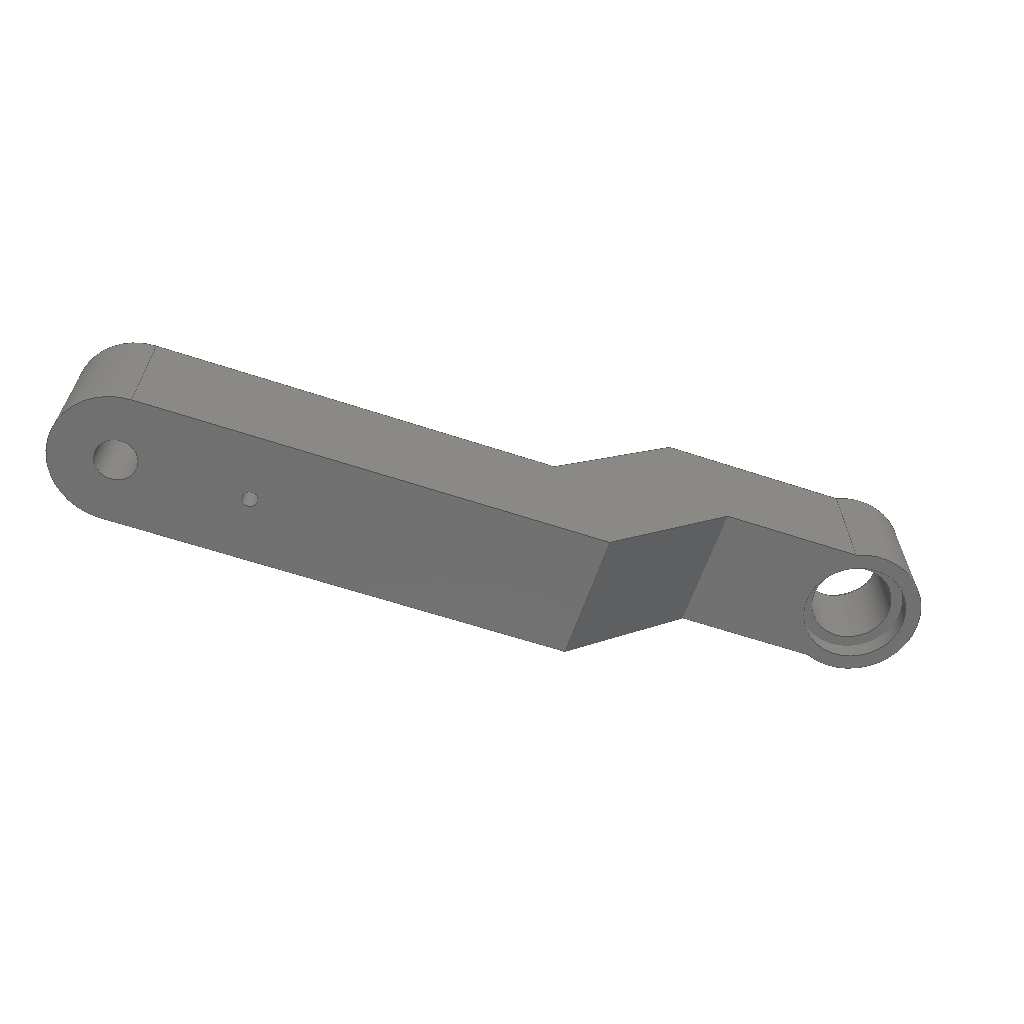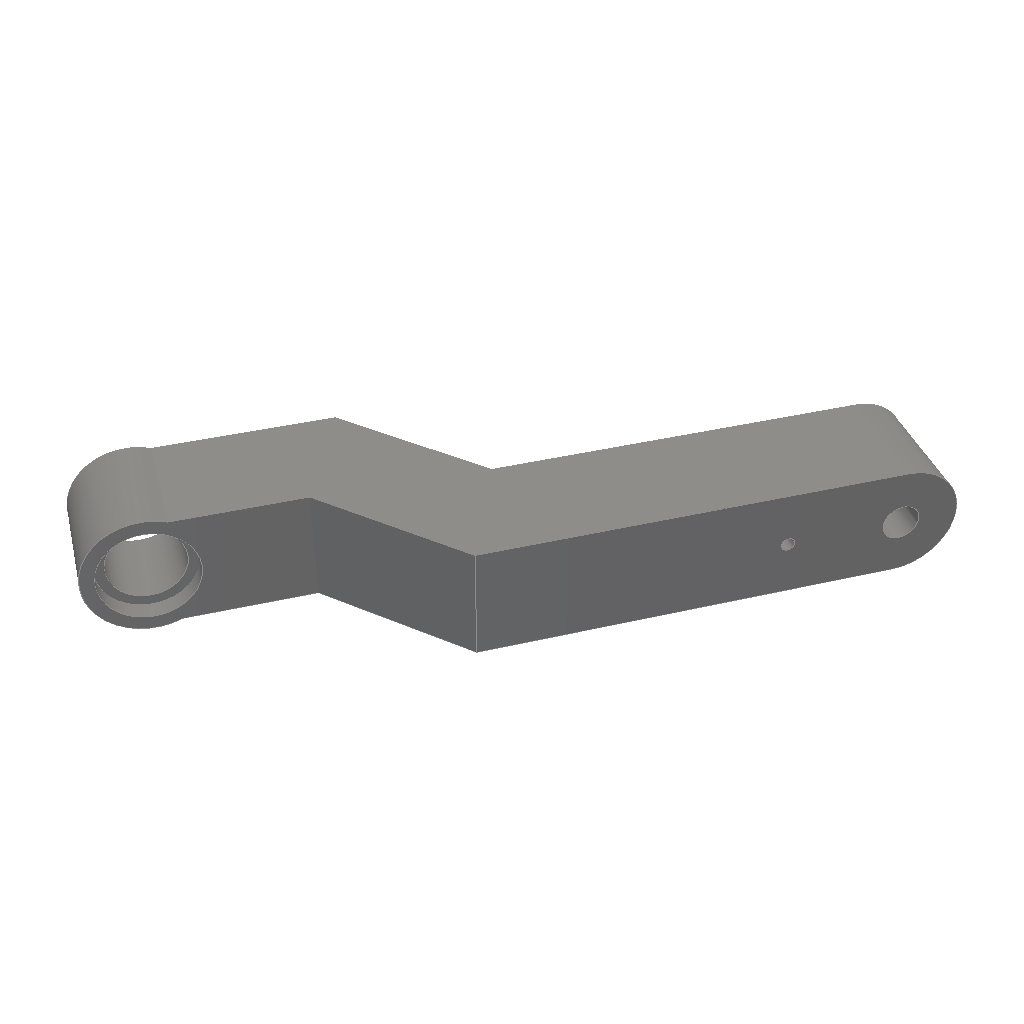
<metadata>
{"format":"iges","ext":"iges","renderer":"f3d","projection":"perspective","resolution":1024,"background":"white","views":[{"elev":-62.4,"azim":161.4,"up":"+Y"},{"elev":38.5,"azim":-16.4,"up":"+Z"}]}
</metadata>
<code>

,,14Hxy forearm.ipt,27HNo Iges File Name specified,22HAutodesk Inventor
2013,37HAutoDesk Inventor Iges Exporter R2013,32,38,6,99,15,14Hxy forear
m.ipt,1D0,2,2HMM,1,0.08D0,15H2.013e+07,0.01D0,1e+04D0,8Hemployee
,,11,0,,;
     406       1       0       0       1       0       0       000000000
     406       0       0       1       3                               0
     120       2       0       0       0       0       0       000010000
     120       0       0       1       0                               0
     110       3       0       0       0       0       0       000010000
     110       0       0       1       0                               0
     110       4       0       0       0       0       0       001010000
     110       0       0       1       0                               0
     504       5       0       0       0       0       0       000010001
     504       0       0       9       1                               0
     502      14       0       0       0       0       0       000010000
     502       0       0      16       1                               0
     100      30       0       0       0       0      15       000010000
     100       0       0       2       0                               0
     124      32       0       0       0       0       0       000000000
     124       0       0       2       0                               0
     508      34       0       0       0       0       0       000010000
     508       0       0       1       1                               0
     100      35       0       0       0       0      21       000010000
     100       0       0       2       0                               0
     124      37       0       0       0       0       0       000000000
     124       0       0       2       0                               0
     508      39       0       0       0       0       0       000010000
     508       0       0       1       1                               0
     510      40       0       0       0       0       0       000010000
     510       0    -325       1       1                               0
     116      41       0       0       0       0       0       000010000
     116       0       0       1       0                               0
     123      42       0       0       0       0       0       000010200
     123       0       0       1       0                               0
     192      43       0       0       0       0       0       000010000
     192       0       0       1       1                               0
     123      44       0       0       0       0       0       000010200
     123       0       0       1       0                               0
     110      45       0       0       0       0       0       000010000
     110       0       0       2       0                               0
     100      47       0       0       0       0      39       000010000
     100       0       0       2       0                               0
     124      49       0       0       0       0       0       000000000
     124       0       0       2       0                               0
     110      51       0       0       0       0       0       000010000
     110       0       0       2       0                               0
     100      53       0       0       0       0      45       000010000
     100       0       0       2       0                               0
     124      55       0       0       0       0       0       000000000
     124       0       0       2       0                               0
     508      57       0       0       0       0       0       000010000
     508       0       0       1       1                               0
     510      58       0       0       0       0       0       000010000
     510       0    -325       1       1                               0
     116      59       0       0       0       0       0       000010000
     116       0       0       1       0                               0
     123      60       0       0       0       0       0       000010200
     123       0       0       1       0                               0
     190      61       0       0       0       0       0       000010000
     190       0       0       1       1                               0
     123      62       0       0       0       0       0       000010200
     123       0       0       1       0                               0
     110      63       0       0       0       0       0       000010000
     110       0       0       2       0                               0
     110      65       0       0       0       0       0       000010000
     110       0       0       2       0                               0
     110      67       0       0       0       0       0       000010000
     110       0       0       2       0                               0
     508      69       0       0       0       0       0       000010000
     508       0       0       1       1                               0
     100      70       0       0       0       0      69       000010000
     100       0       0       2       0                               0
     124      72       0       0       0       0       0       000000000
     124       0       0       2       0                               0
     508      74       0       0       0       0       0       000010000
     508       0       0       1       1                               0
     510      75       0       0       0       0       0       000010000
     510       0    -325       1       1                               0
     116      76       0       0       0       0       0       000010000
     116       0       0       1       0                               0
     123      77       0       0       0       0       0       000010200
     123       0       0       1       0                               0
     190      78       0       0       0       0       0       000010000
     190       0       0       1       1                               0
     123      79       0       0       0       0       0       000010200
     123       0       0       1       0                               0
     110      80       0       0       0       0       0       000010000
     110       0       0       1       0                               0
     110      81       0       0       0       0       0       000010000
     110       0       0       1       0                               0
     110      82       0       0       0       0       0       000010000
     110       0       0       1       0                               0
     110      83       0       0       0       0       0       000010000
     110       0       0       2       0                               0
     110      85       0       0       0       0       0       000010000
     110       0       0       1       0                               0
     110      86       0       0       0       0       0       000010000
     110       0       0       2       0                               0
     508      88       0       0       0       0       0       000010000
     508       0       0       2       1                               0
     510      90       0       0       0       0       0       000010000
     510       0    -325       1       1                               0
     120      91       0       0       0       0       0       000010000
     120       0       0       1       0                               0
     110      92       0       0       0       0       0       000010000
     110       0       0       2       0                               0
     110      94       0       0       0       0       0       001010000
     110       0       0       2       0                               0
     100      96       0       0       0       0     107       000010000
     100       0       0       2       0                               0
     124      98       0       0       0       0       0       000000000
     124       0       0       2       0                               0
     508     100       0       0       0       0       0       000010000
     508       0       0       1       1                               0
     508     101       0       0       0       0       0       000010000
     508       0       0       1       1                               0
     510     102       0       0       0       0       0       000010000
     510       0    -325       1       1                               0
     116     103       0       0       0       0       0       000010000
     116       0       0       1       0                               0
     123     104       0       0       0       0       0       000010200
     123       0       0       1       0                               0
     190     105       0       0       0       0       0       000010000
     190       0       0       1       1                               0
     123     106       0       0       0       0       0       000010200
     123       0       0       1       0                               0
     508     107       0       0       0       0       0       000010000
     508       0       0       1       1                               0
     100     108       0       0       0       0     127       000010000
     100       0       0       2       0                               0
     124     110       0       0       0       0       0       000000000
     124       0       0       2       0                               0
     508     112       0       0       0       0       0       000010000
     508       0       0       1       1                               0
     510     113       0       0       0       0       0       000010000
     510       0    -325       1       1                               0
     120     114       0       0       0       0       0       000010000
     120       0       0       1       0                               0
     110     115       0       0       0       0       0       000010000
     110       0       0       2       0                               0
     110     117       0       0       0       0       0       001010000
     110       0       0       2       0                               0
     100     119       0       0       0       0     141       000010000
     100       0       0       2       0                               0
     124     121       0       0       0       0       0       000000000
     124       0       0       2       0                               0
     508     123       0       0       0       0       0       000010000
     508       0       0       1       1                               0
     100     124       0       0       0       0      39       000010000
     100       0       0       2       0                               0
     508     126       0       0       0       0       0       000010000
     508       0       0       1       1                               0
     510     127       0       0       0       0       0       000010000
     510       0    -325       1       1                               0
     116     128       0       0       0       0       0       000010000
     116       0       0       1       0                               0
     123     129       0       0       0       0       0       000010200
     123       0       0       1       0                               0
     190     130       0       0       0       0       0       000010000
     190       0       0       1       1                               0
     123     131       0       0       0       0       0       000010200
     123       0       0       1       0                               0
     508     132       0       0       0       0       0       000010000
     508       0       0       1       1                               0
     100     133       0       0       0       0     163       000010000
     100       0       0       2       0                               0
     124     135       0       0       0       0       0       000000000
     124       0       0       2       0                               0
     508     137       0       0       0       0       0       000010000
     508       0       0       1       1                               0
     510     138       0       0       0       0       0       000010000
     510       0    -325       1       1                               0
     120     139       0       0       0       0       0       000010000
     120       0       0       1       0                               0
     110     140       0       0       0       0       0       000010000
     110       0       0       2       0                               0
     110     142       0       0       0       0       0       001010000
     110       0       0       2       0                               0
     508     144       0       0       0       0       0       000010000
     508       0       0       1       1                               0
     508     145       0       0       0       0       0       000010000
     508       0       0       1       1                               0
     510     146       0       0       0       0       0       000010000
     510       0    -325       1       1                               0
     116     147       0       0       0       0       0       000010000
     116       0       0       1       0                               0
     123     148       0       0       0       0       0       000010200
     123       0       0       1       0                               0
     190     149       0       0       0       0       0       000010000
     190       0       0       1       1                               0
     123     150       0       0       0       0       0       000010200
     123       0       0       1       0                               0
     110     151       0       0       0       0       0       000010000
     110       0       0       1       0                               0
     110     152       0       0       0       0       0       000010000
     110       0       0       1       0                               0
     110     153       0       0       0       0       0       000010000
     110       0       0       1       0                               0
     508     154       0       0       0       0       0       000010000
     508       0       0       1       1                               0
     510     155       0       0       0       0       0       000010000
     510       0    -325       1       1                               0
     116     156       0       0       0       0       0       000010000
     116       0       0       1       0                               0
     123     157       0       0       0       0       0       000010200
     123       0       0       1       0                               0
     190     158       0       0       0       0       0       000010000
     190       0       0       1       1                               0
     123     159       0       0       0       0       0       000010200
     123       0       0       1       0                               0
     110     160       0       0       0       0       0       000010000
     110       0       0       2       0                               0
     110     162       0       0       0       0       0       000010000
     110       0       0       1       0                               0
     110     163       0       0       0       0       0       000010000
     110       0       0       1       0                               0
     110     164       0       0       0       0       0       000010000
     110       0       0       1       0                               0
     110     165       0       0       0       0       0       000010000
     110       0       0       1       0                               0
     508     166       0       0       0       0       0       000010000
     508       0       0       2       1                               0
     510     168       0       0       0       0       0       000010000
     510       0    -325       1       1                               0
     116     169       0       0       0       0       0       000010000
     116       0       0       1       0                               0
     123     170       0       0       0       0       0       000010200
     123       0       0       1       0                               0
     190     171       0       0       0       0       0       000010000
     190       0       0       1       1                               0
     123     172       0       0       0       0       0       000010200
     123       0       0       1       0                               0
     508     173       0       0       0       0       0       000010000
     508       0       0       1       1                               0
     508     174       0       0       0       0       0       000010000
     508       0       0       1       1                               0
     510     175       0       0       0       0       0       000010000
     510       0    -325       1       1                               0
     116     176       0       0       0       0       0       000010000
     116       0       0       1       0                               0
     123     177       0       0       0       0       0       000010200
     123       0       0       1       0                               0
     190     178       0       0       0       0       0       000010000
     190       0       0       1       1                               0
     123     179       0       0       0       0       0       000010200
     123       0       0       1       0                               0
     110     180       0       0       0       0       0       000010000
     110       0       0       2       0                               0
     508     182       0       0       0       0       0       000010000
     508       0       0       1       1                               0
     510     183       0       0       0       0       0       000010000
     510       0    -325       1       1                               0
     116     184       0       0       0       0       0       000010000
     116       0       0       1       0                               0
     123     185       0       0       0       0       0       000010200
     123       0       0       1       0                               0
     190     186       0       0       0       0       0       000010000
     190       0       0       1       1                               0
     123     187       0       0       0       0       0       000010200
     123       0       0       1       0                               0
     100     188       0       0       0       0     259       000010000
     100       0       0       1       0                               0
     124     189       0       0       0       0       0       000000000
     124       0       0       2       0                               0
     508     191       0       0       0       0       0       000010000
     508       0       0       1       1                               0
     508     192       0       0       0       0       0       000010000
     508       0       0       1       1                               0
     100     193       0       0       0       0     267       000010000
     100       0       0       2       0                               0
     124     195       0       0       0       0       0       000000000
     124       0       0       2       0                               0
     508     197       0       0       0       0       0       000010000
     508       0       0       1       1                               0
     510     198       0       0       0       0       0       000010000
     510       0    -325       1       1                               0
     116     199       0       0       0       0       0       000010000
     116       0       0       1       0                               0
     123     200       0       0       0       0       0       000010200
     123       0       0       1       0                               0
     190     201       0       0       0       0       0       000010000
     190       0       0       1       1                               0
     123     202       0       0       0       0       0       000010200
     123       0       0       1       0                               0
     100     203       0       0       0       0     283       000010000
     100       0       0       2       0                               0
     124     205       0       0       0       0       0       000000000
     124       0       0       2       0                               0
     508     207       0       0       0       0       0       000010000
     508       0       0       1       1                               0
     508     208       0       0       0       0       0       000010000
     508       0       0       1       1                               0
     100     209       0       0       0       0     291       000010000
     100       0       0       2       0                               0
     124     211       0       0       0       0       0       000000000
     124       0       0       2       0                               0
     508     213       0       0       0       0       0       000010000
     508       0       0       1       1                               0
     510     214       0       0       0       0       0       000010000
     510       0    -325       1       1                               0
     120     215       0       0       0       0       0       000010000
     120       0       0       1       0                               0
     110     216       0       0       0       0       0       000010000
     110       0       0       1       0                               0
     110     217       0       0       0       0       0       001010000
     110       0       0       1       0                               0
     508     218       0       0       0       0       0       000010000
     508       0       0       1       1                               0
     508     219       0       0       0       0       0       000010000
     508       0       0       1       1                               0
     510     220       0       0       0       0       0       000010000
     510       0    -325       1       1                               0
     116     221       0       0       0       0       0       000010000
     116       0       0       1       0                               0
     123     222       0       0       0       0       0       000010200
     123       0       0       1       0                               0
     192     223       0       0       0       0       0       000010000
     192       0       0       1       1                               0
     123     224       0       0       0       0       0       000010200
     123       0       0       1       0                               0
     508     225       0       0       0       0       0       000010000
     508       0       0       1       1                               0
     510     226       0       0       0       0       0       000010000
     510       0    -325       1       1                               0
     514     227       0       0       0       0       0       000010000
     514       0       0       2       1                               0
     186     229       0       0       1       0       0       000000000
     186       0       0       1       0                  Solid1       0
     314     230       0       0       0       0       0       000000000
     314       0       2       1       0                               0
406,2,0,10Hxy forearm;                                                 1
120,7,5,0D0,6.283D0;                                      3
110,-26.5D0,-1.25D0,0D0,-26.5D0,26.25D0,0D0;                       5
110,-25D0,-1.25D0,0D0,-25D0,-0.25D0,0D0;                        7
504,34,13,11,1,11,1,19,11,2,11,2,35,11,3,11,4,37,11,3,11,5,41,         9
11,6,11,5,43,11,4,11,6,59,11,7,11,6,61,11,8,11,7,63,11,4,11,8,         9
67,11,9,11,9,83,11,10,11,5,85,11,10,11,11,87,11,12,11,11,89,11,        9
13,11,12,91,11,14,11,13,93,11,14,11,7,105,11,15,11,15,125,11,16,       9
11,16,139,11,17,11,17,145,11,18,11,18,161,11,19,11,19,189,11,20,       9
11,10,191,11,21,11,20,193,11,11,11,21,207,11,8,11,22,209,11,23,        9
11,22,211,11,23,11,24,213,11,21,11,24,215,11,3,11,20,243,11,22,        9
11,14,257,11,13,11,23,265,11,25,11,25,281,11,24,11,12,289,11,26,       9
11,26;                                                                 9
502,26,-23.5D0,25D0,1.837D-16,-23.5D0,0D0,             11
1.837D-16,-144.8D0,51.5D0,12.5D0,               11
-144.8D0,26.5D0,12.5D0,-144.8D0,51.5D0,         11
-12.5D0,-144.8D0,26.5D0,-12.5D0,-116.9D0,       11
26.5D0,-12.5D0,-116.9D0,26.5D0,12.5D0,-139.4D0,           11
26.5D0,1.461D-14,-106.5D0,51.5D0,-12.5D0,-80D0,          11
25D0,-12.5D0,-1.531D-15,25D0,-12.5D0,                  11
-1.531D-15,0D0,-12.5D0,-90.36D0,              11
1.197D-16,-12.5D0,-139.4D0,30.5D0,                        11
1.461D-14,-141.7D0,30.5D0,1.434D-14,            11
-139.4D0,47.5D0,1.266D-14,-139.4D0,51.5D0,               11
1.266D-14,-141.7D0,47.5D0,1.293D-14,            11
-106.5D0,51.5D0,12.5D0,-80D0,25D0,12.5D0,                         11
-90.36D0,1.197D-16,12.5D0,0D0,0D0,          11
12.5D0,0D0,25D0,12.5D0,-4.05D0,0D0,4.96D-16,        11
-4.05D0,25D0,4.96D-16;                                  11
100,0D0,0D0,0D0,-1.5D0,1.837D-16,-1.5D0,             13
1.837D-16;                                                 13
124,-1D0,0D0,0D0,-25D0,0D0,0D0,-1D0,25D0,0D0,       15
-1D0,0D0,0D0;                                                   15
508,1,0,9,1,0,0;                                                      17
100,0D0,0D0,0D0,-1.5D0,1.837D-16,-1.5D0,             19
1.837D-16;                                                 19
124,-1D0,0D0,0D0,-25D0,0D0,0D0,1D0,0D0,0D0,         21
1D0,0D0,0D0;                                                    21
508,1,0,9,2,0,0;                                                      23
510,3,2,1,17,23;                                                      25
116,-150D0,51.5D0,1.395D-14,0;                           27
123,0D0,-1D0,0D0;                                               29
192,27,29,13.55D0,33;                                                 31
123,-1D0,0D0,0D0;                                               33
110,-144.8D0,51.5D0,12.5D0,-144.8D0,            35
26.5D0,12.5D0;                                                        35
100,0D0,0D0,0D0,-5.23D0,-12.5D0,                    37
-5.23D0,12.5D0;                                           37
124,-1D0,0D0,0D0,-150D0,0D0,0D0,-1D0,51.5D0,0D0,      39
-1D0,0D0,1.395D-14;                                    39
110,-144.8D0,26.5D0,-12.5D0,-144.8D0,           41
51.5D0,-12.5D0;                                                       41
100,0D0,0D0,0D0,-5.23D0,-12.5D0,                    43
-5.23D0,12.5D0;                                           43
124,-1D0,0D0,0D0,-150D0,0D0,0D0,-1D0,26.5D0,0D0,      45
-1D0,0D0,1.395D-14;                                    45
508,4,0,9,3,0,0,0,9,4,1,0,0,9,5,0,0,0,9,6,0,0;                        47
510,31,1,1,47;                                                        49
116,-162.5D0,26.5D0,12.5D0,0;                                         51
123,0D0,-1D0,0D0;                                               53
190,51,53,57;                                                         55
123,-1D0,0D0,0D0;                                               57
110,-116.9D0,26.5D0,-12.5D0,-144.8D0,           59
26.5D0,-12.5D0;                                                       59
110,-116.9D0,26.5D0,12.5D0,-116.9D0,            61
26.5D0,-12.5D0;                                                       61
110,-144.8D0,26.5D0,12.5D0,-116.9D0,            63
26.5D0,12.5D0;                                                        63
508,4,0,9,6,1,0,0,9,7,0,0,0,9,8,0,0,0,9,9,0,0;                        65
100,0D0,0D0,0D0,-10.55D0,1.292D-15,-10.55D0,         67
1.292D-15;                                                 67
124,-1D0,0D0,0D0,-150D0,0D0,0D0,1D0,26.5D0,0D0,       69
1D0,0D0,1.332D-14;                                     69
508,1,0,9,10,1,0;                                                     71
510,55,2,1,65,71;                                                     73
116,0D0,0D0,-12.5D0,0;                                            75
123,0D0,0D0,-1D0;                                               77
190,75,77,81;                                                         79
123,-1D0,0D0,0D0;                                               81
110,-106.5D0,51.5D0,-12.5D0,-144.8D0,51.5D0,-12.5D0;       83
110,-106.5D0,51.5D0,-12.5D0,-80D0,25D0,-12.5D0;                   85
110,0D0,25D0,-12.5D0,-80D0,25D0,-12.5D0;                      87
110,-1.531D-15,0D0,-12.5D0,-1.531D-15,        89
25D0,-12.5D0;                                                       89
110,-90.36D0,0D0,-12.5D0,0D0,0D0,-12.5D0;            91
110,-90.36D0,-1.776D-15,-12.5D0,                93
-116.9D0,26.5D0,-12.5D0;                                   93
508,8,0,9,5,1,0,0,9,11,0,0,0,9,12,1,0,0,9,13,0,0,0,9,14,0,0,0,9,      95
15,0,0,0,9,16,1,0,0,9,7,1,0;                                          95
510,79,1,1,95;                                                        97
120,103,101,0D0,6.283D0;                                 99
110,-160.6D0,26.3D0,1.332D-14,-160.6D0,30.7D0,          101
1.332D-14;                                                101
110,-150D0,26.3D0,1.332D-14,-150D0,27.3D0,            103
1.332D-14;                                                103
100,0D0,0D0,0D0,-10.55D0,1.292D-15,-10.55D0,        105
1.292D-15;                                                105
124,-1D0,0D0,0D0,-150D0,0D0,0D0,1D0,30.5D0,0D0,      107
1D0,0D0,1.332D-14;                                    107
508,1,0,9,17,1,0;                                                    109
508,1,0,9,10,0,0;                                                    111
510,99,2,1,109,111;                                                  113
116,-150D0,30.5D0,1.362D-14,0;                          115
123,0D0,-1D0,0D0;                                              117
190,115,117,121;                                                     119
123,0D0,0D0,-1D0;                                              121
508,1,0,9,17,0,0;                                                    123
100,0D0,0D0,0D0,-8.3D0,1.016D-15,-8.3D0,             125
1.016D-15;                                                 125
124,-1D0,0D0,0D0,-150D0,0D0,0D0,-1D0,30.5D0,0D0,     127
-1D0,0D0,1.395D-14;                                   127
508,1,0,9,18,0,0;                                                    129
510,119,2,1,123,129;                                                 131
120,137,135,0D0,6.283D0;                                133
110,-160.6D0,51.7D0,1.395D-14,-160.6D0,47.3D0,          135
1.395D-14;                                                135
110,-150D0,51.7D0,1.395D-14,-150D0,50.7D0,            137
1.395D-14;                                                137
100,0D0,0D0,0D0,-10.55D0,1.292D-15,-10.55D0,        139
1.292D-15;                                                139
124,-1D0,0D0,0D0,-150D0,0D0,0D0,-1D0,47.5D0,0D0,     141
-1D0,0D0,1.395D-14;                                   141
508,1,0,9,19,1,0;                                                    143
100,0D0,0D0,0D0,-10.55D0,1.292D-15,-10.55D0,        145
1.292D-15;                                                145
508,1,0,9,20,0,0;                                                    147
510,133,2,1,143,147;                                                 149
116,-150D0,47.5D0,1.443D-14,0;                          151
123,0D0,1D0,0D0;                                               153
190,151,153,157;                                                     155
123,0D0,0D0,1D0;                                               157
508,1,0,9,19,0,0;                                                    159
100,0D0,0D0,0D0,-8.3D0,1.016D-15,-8.3D0,             161
1.016D-15;                                                 161
124,-1D0,0D0,0D0,-150D0,0D0,0D0,1D0,47.5D0,0D0,      163
1D0,0D0,1.395D-14;                                    163
508,1,0,9,21,0,0;                                                    165
510,155,2,1,159,165;                                                 167
120,173,171,0D0,6.283D0;                                169
110,-158.3D0,51.5D0,1.395D-14,-158.3D0,29.65D0,           171
1.395D-14;                                                171
110,-150D0,51.5D0,1.395D-14,-150D0,50.5D0,            173
1.395D-14;                                                173
508,1,0,9,18,1,0;                                                    175
508,1,0,9,21,1,0;                                                    177
510,169,2,1,175,177;                                                 179
116,-80D0,25D0,12.5D0,0;                                         181
123,0.7071D0,0.7071D0,0D0;                     183
190,181,183,187;                                                     185
123,0.7071D0,-0.7071D0,0D0;                    187
110,-106.5D0,51.5D0,12.5D0,-106.5D0,51.5D0,-12.5D0;                  189
110,-80D0,25D0,12.5D0,-106.5D0,51.5D0,12.5D0;                    191
110,-80D0,25D0,-12.5D0,-80D0,25D0,12.5D0;                    193
508,4,0,9,12,0,0,0,9,22,0,0,0,9,23,0,0,0,9,24,0,0;                   195
510,185,1,1,195;                                                     197
116,-150D0,0D0,12.5D0,0;                                         199
123,0D0,0D0,1D0;                                               201
190,199,201,205;                                                     203
123,1D0,0D0,0D0;                                               205
110,-116.9D0,26.5D0,12.5D0,-90.36D0,0D0,     207
12.5D0;                                                              207
110,0D0,0D0,12.5D0,-90.36D0,0D0,12.5D0;             209
110,0D0,0D0,12.5D0,0D0,25D0,12.5D0;                          211
110,-80D0,25D0,12.5D0,0D0,25D0,12.5D0;                       213
110,-144.8D0,51.5D0,12.5D0,-106.5D0,51.5D0,12.5D0;        215
508,8,0,9,3,1,0,0,9,9,1,0,0,9,25,1,0,0,9,26,0,0,0,9,27,1,0,0,9,      217
28,0,0,0,9,23,1,0,0,9,29,0,0;                                        217
510,203,1,1,217;                                                     219
116,-117D0,51.5D0,6.823D-15,0;               221
123,0D0,1D0,0D0;                                               223
190,221,223,227;                                                     225
123,0D0,0D0,1D0;                                               227
508,4,0,9,29,1,0,0,9,22,1,0,0,9,11,1,0,0,9,4,0,0;                    229
508,1,0,9,20,1,0;                                                    231
510,225,2,1,229,231;                                                 233
116,-116.9D0,26.5D0,12.5D0,0;                             235
123,-0.7071D0,-0.7071D0,0D0;                   237
190,235,237,241;                                                     239
123,-0.7071D0,0.7071D0,0D0;                    241
110,-90.36D0,1.11D-15,12.5D0,                 243
-90.36D0,1.11D-15,-12.5D0;                    243
508,4,0,9,16,0,0,0,9,30,0,0,0,9,25,0,0,0,9,8,1,0;                    245
510,239,1,1,245;                                                     247
116,-75D0,0D0,5.085D-15,0;                249
123,0D0,-1D0,0D0;                                              251
190,249,251,255;                                                     253
123,0D0,0D0,-1D0;                                              255
100,0D0,0D0,0D0,12.5D0,0D0,-12.5D0,1.531D-15;     257
124,0D0,1D0,0D0,0D0,0D0,0D0,-1D0,0D0,-1D0,         259
0D0,0D0,0D0;                                                   259
508,4,0,9,30,1,0,0,9,15,1,0,0,9,31,1,0,0,9,26,1,0;                   261
508,1,0,9,2,1,0;                                                     263
100,0D0,0D0,0D0,-4.05D0,4.96D-16,-4.05D0,          265
4.96D-16;                                                265
124,1D0,0D0,0D0,0D0,0D0,0D0,1D0,0D0,0D0,           267
-1D0,0D0,0D0;                                                  267
508,1,0,9,32,1,0;                                                    269
510,253,3,1,261,263,269;                                             271
116,-75D0,25D0,5.085D-15,0;               273
123,0D0,1D0,0D0;                                               275
190,273,275,279;                                                     277
123,0D0,0D0,1D0;                                               279
100,0D0,0D0,0D0,-12.5D0,1.531D-15,12.5D0,           281
-3.062D-15;                                               281
124,0D0,-1D0,0D0,0D0,0D0,0D0,1D0,25D0,-1D0,        283
0D0,0D0,0D0;                                                   283
508,4,0,9,24,1,0,0,9,28,1,0,0,9,33,1,0,0,9,13,1,0;                   285
508,1,0,9,1,1,0;                                                     287
100,0D0,0D0,0D0,-4.05D0,4.96D-16,-4.05D0,          289
4.96D-16;                                                289
124,1D0,0D0,0D0,0D0,0D0,0D0,-1D0,25D0,0D0,         291
1D0,0D0,0D0;                                                   291
508,1,0,9,34,1,0;                                                    293
510,277,3,1,285,287,293;                                             295
120,301,299,0D0,6.283D0;                                297
110,4.05D0,-1.25D0,0D0,4.05D0,26.25D0,0D0;                       299
110,0D0,-1.25D0,0D0,0D0,-0.25D0,0D0;                          301
508,1,0,9,34,0,0;                                                    303
508,1,0,9,32,0,0;                                                    305
510,297,2,1,303,305;                                                 307
116,0D0,0D0,0D0,0;                                             309
123,0D0,1D0,0D0;                                               311
192,309,311,12.5D0,315;                                              313
123,0D0,0D0,-1D0;                                              315
508,4,0,9,31,0,0,0,9,14,1,0,0,9,33,0,0,0,9,27,0,0;                   317
510,313,1,1,317;                                                     319
514,17,25,1,49,1,73,1,97,1,113,1,131,1,149,1,167,1,179,1,197,1,      321
219,1,233,1,247,1,271,1,295,1,307,1,319,1;                           321
186,321,1,0;                                                         323
314,81.18D0,30.98D0,0D0,;                    325
S      1G      4D    326P    230
</code>
